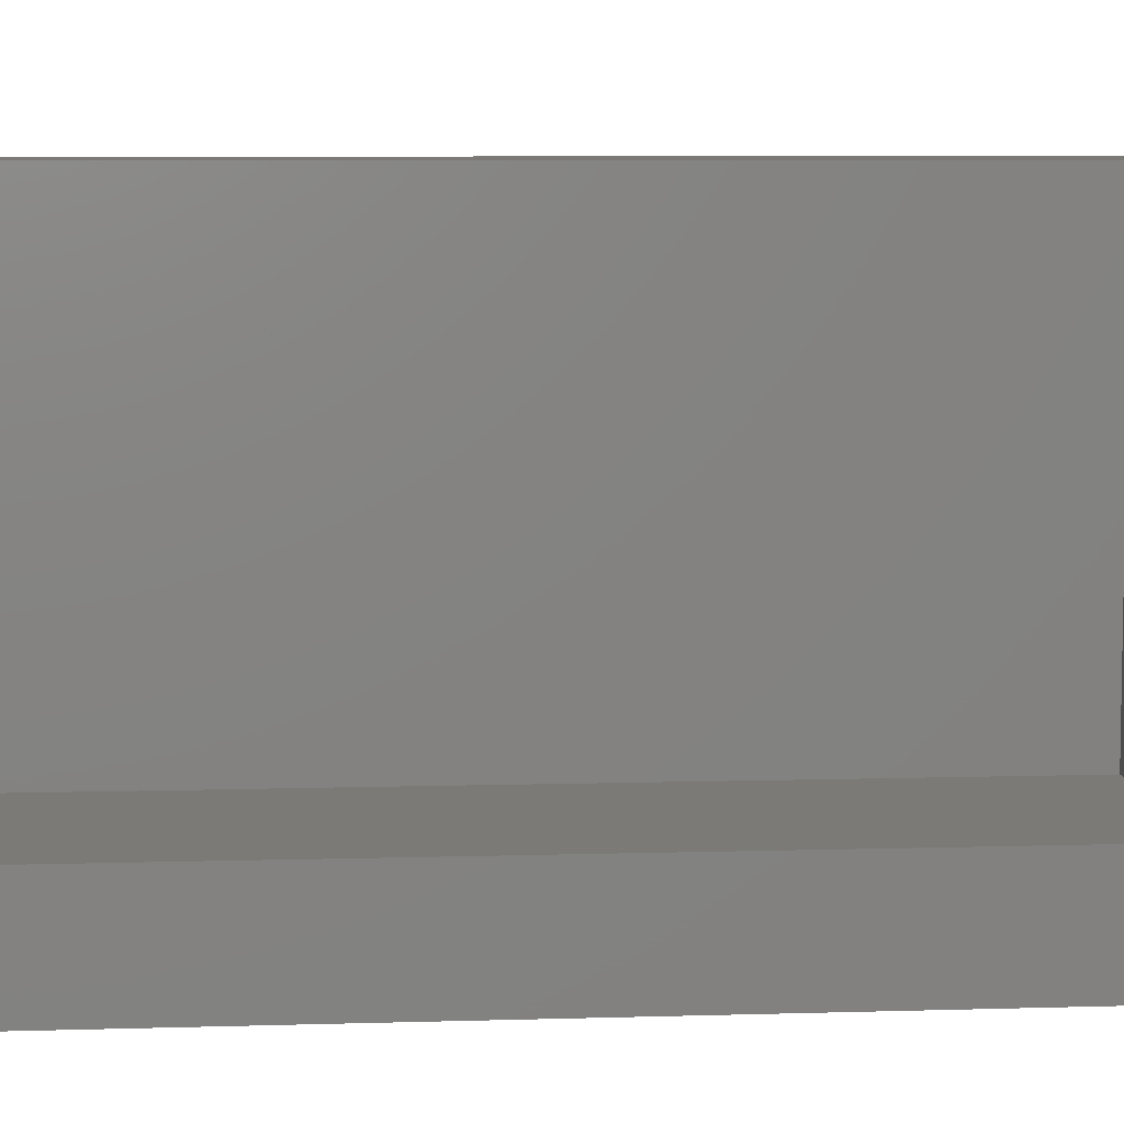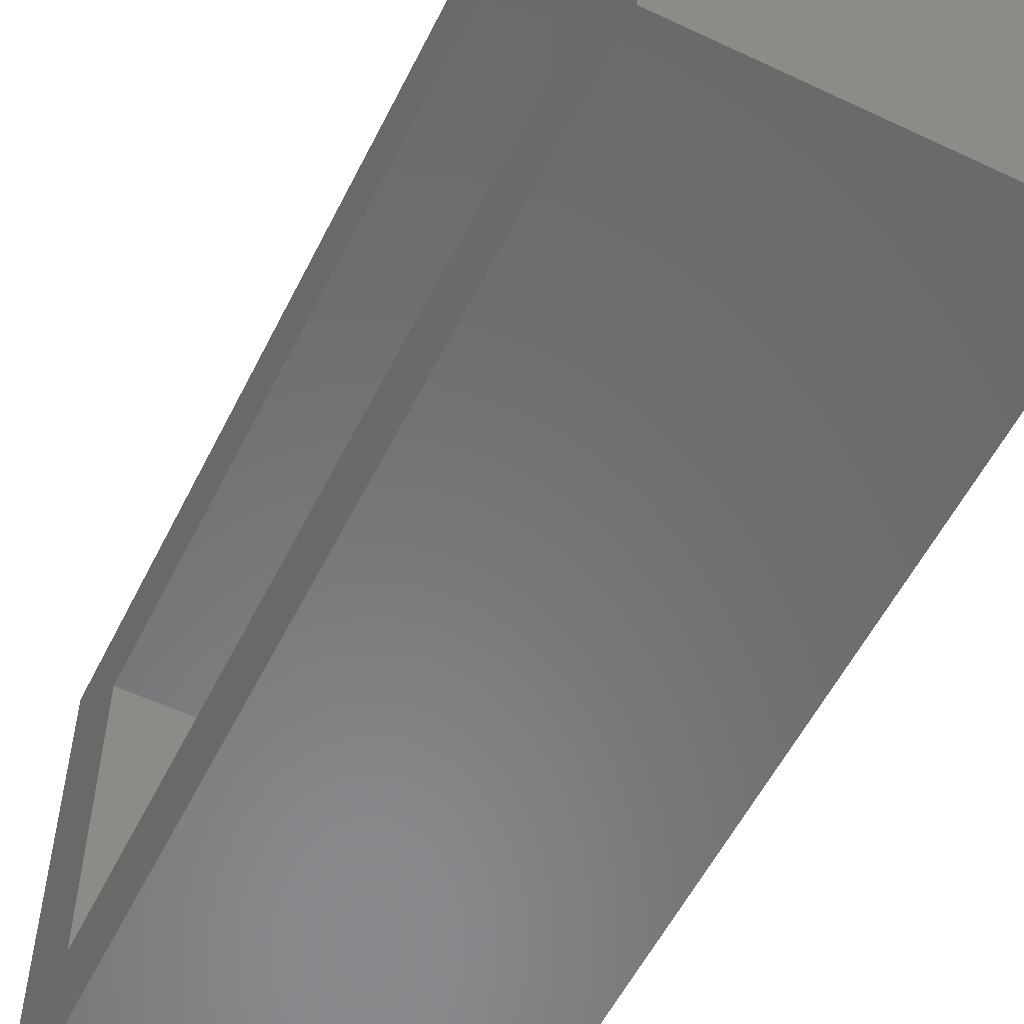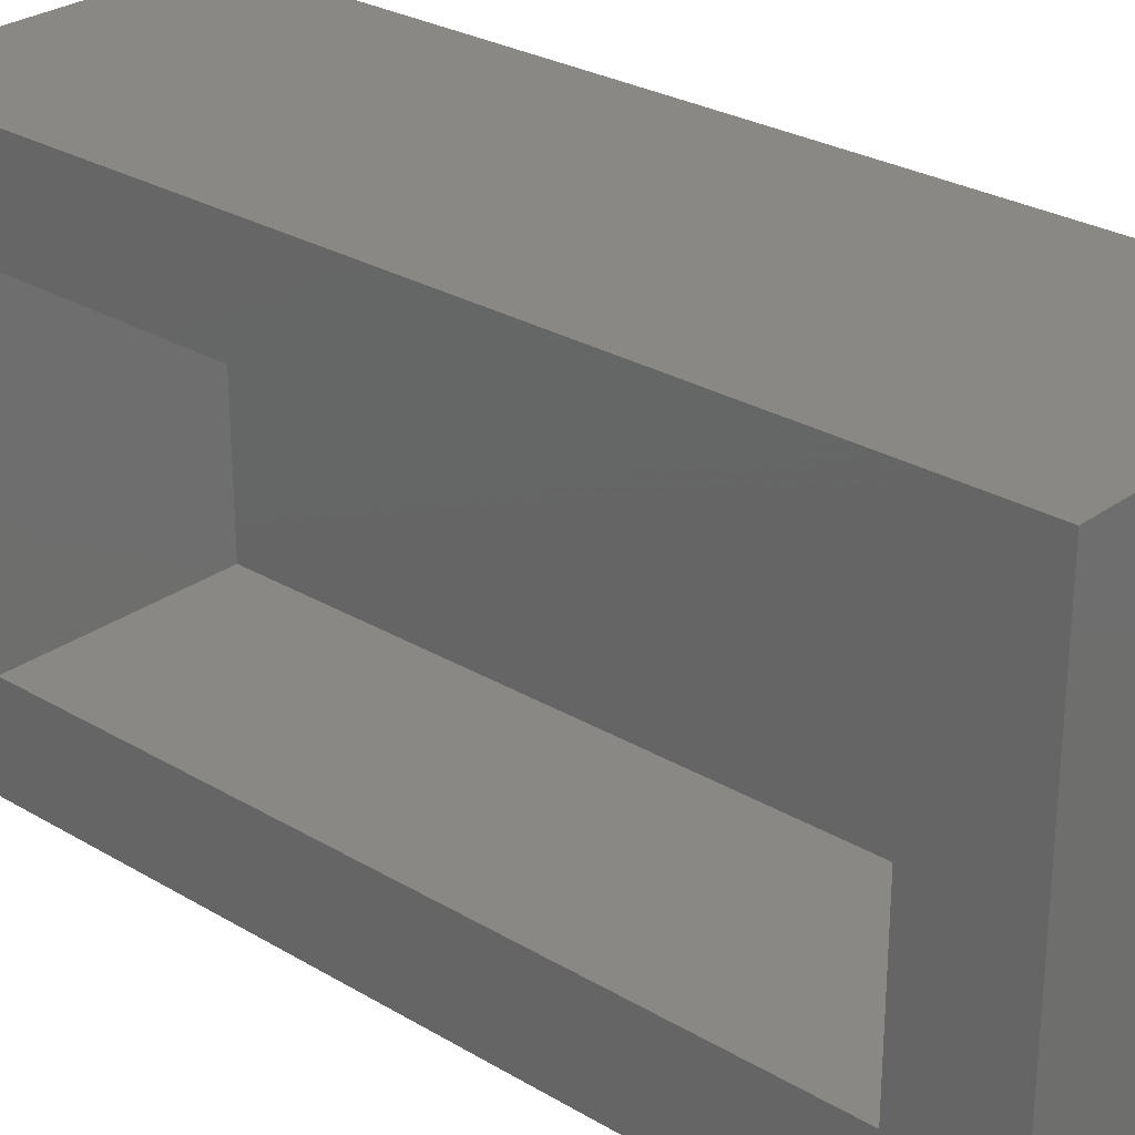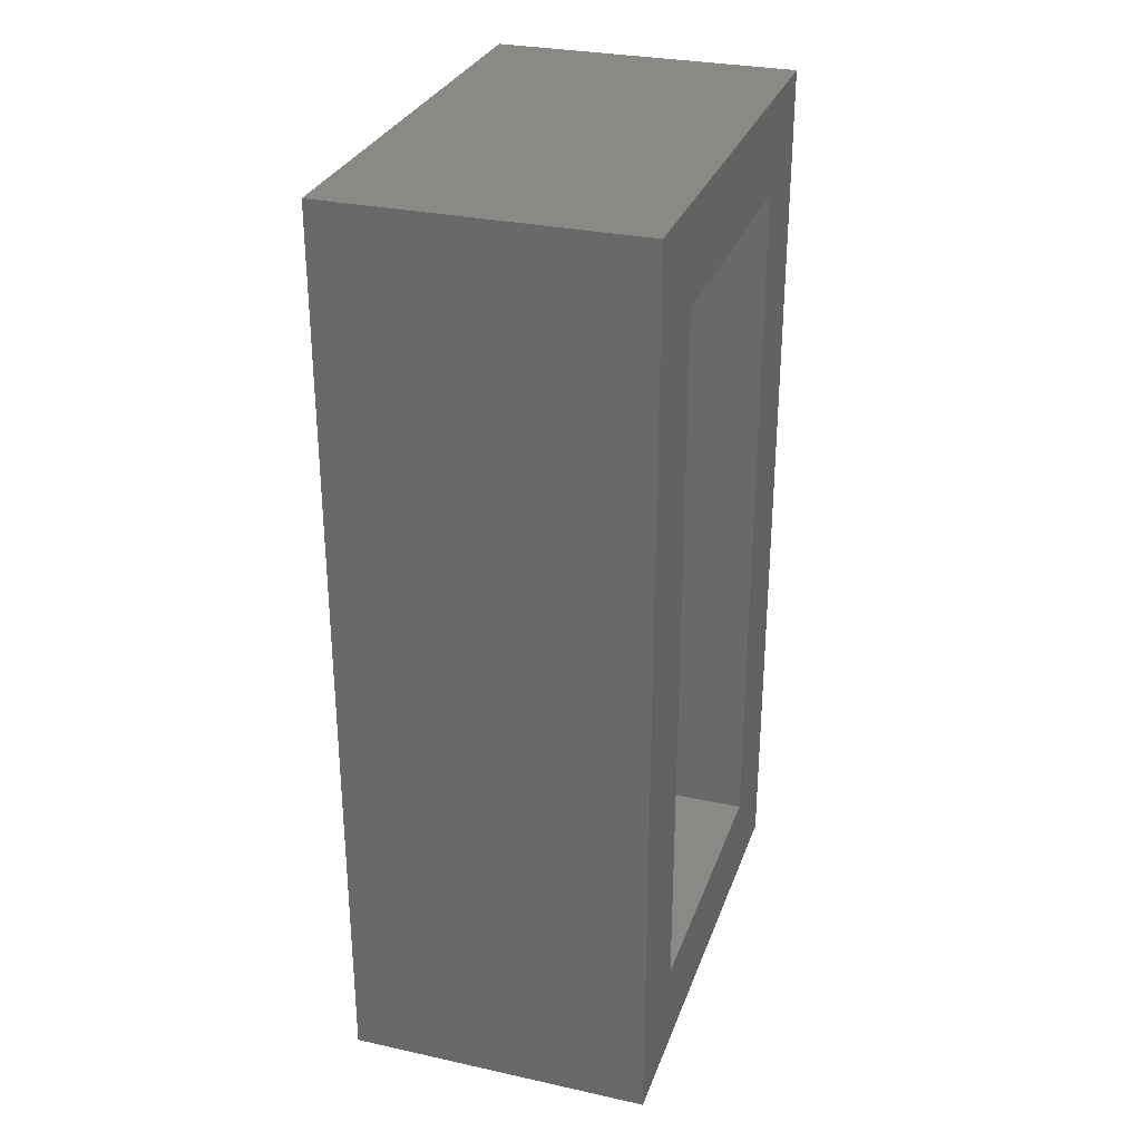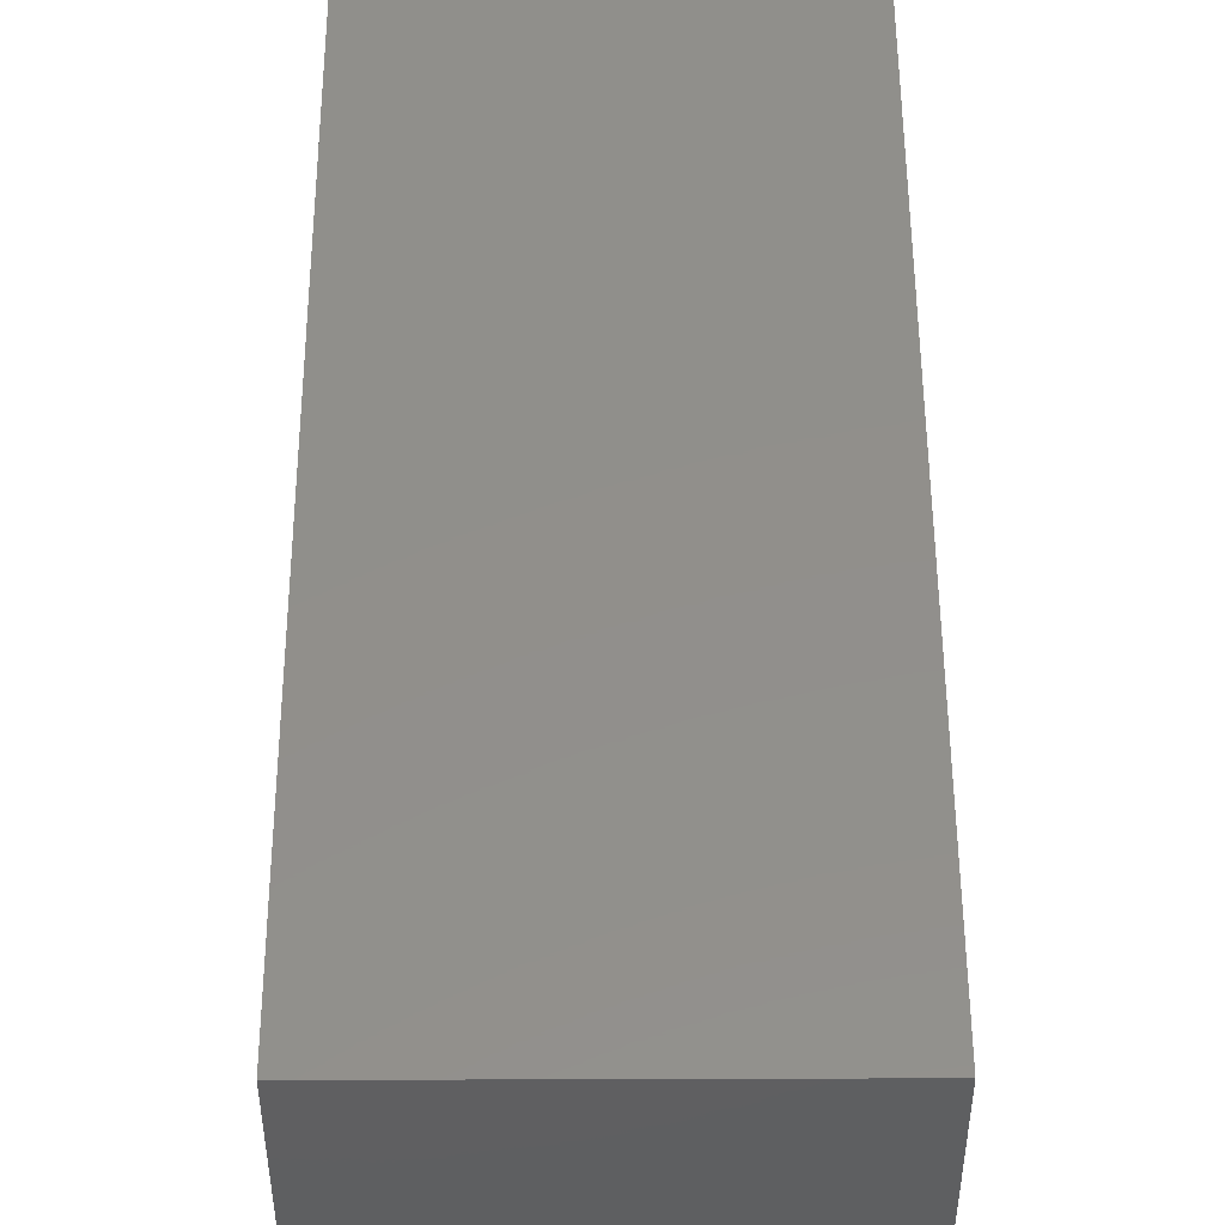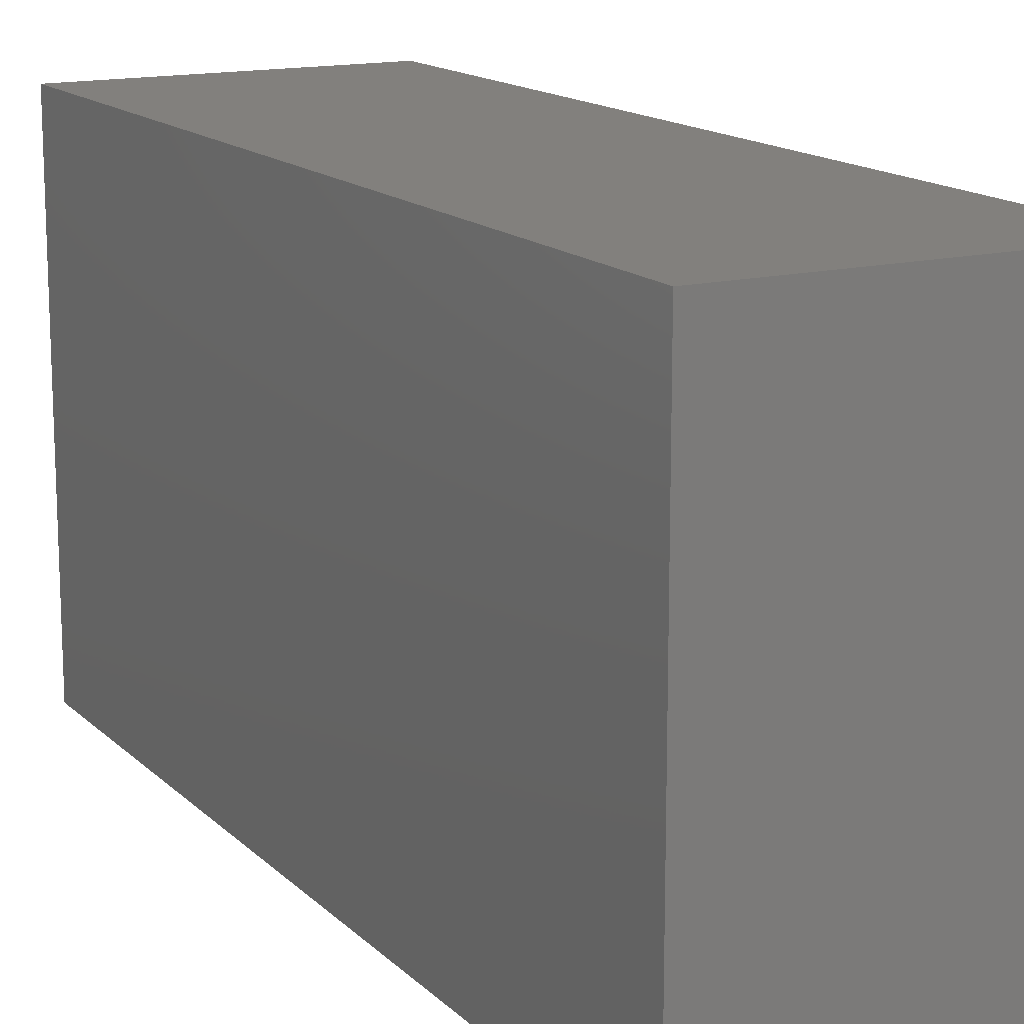
<metadata>
{"format":"stl","ext":"stl","renderer":"f3d","projection":"perspective","resolution":1024,"background":"white","views":[{"elev":7.1,"azim":84.9,"up":"+Z"},{"elev":-56.1,"azim":153.7,"up":"+Z"},{"elev":27.7,"azim":132.2,"up":"+Z"},{"elev":29.7,"azim":17.8,"up":"+Y"},{"elev":50.7,"azim":-0.2,"up":"+Z"},{"elev":14.9,"azim":-28.2,"up":"+Z"}]}
</metadata>
<code>
# stl→obj: 16 verts, 28 faces
v -0.005181 0.75 0.3984
v -0.005181 0.6719 0.3203
v -0.005181 0.75 0
v -0.005181 0.6719 0.07812
v -0.005181 0 0
v -0.005181 0.07812 0.07812
v -0.005181 0 0.3984
v -0.005181 0.07812 0.3203
v -0.1797 0.07812 0.07812
v -0.1797 0.07812 0.3203
v -0.1797 0.6719 0.07812
v -0.1797 0.6719 0.3203
v -0.2578 0 0.3984
v -0.2578 0.75 0.3984
v -0.2578 0 0
v -0.2578 0.75 0
f 1 2 3
f 3 2 4
f 3 4 5
f 5 4 6
f 5 6 7
f 7 6 8
f 7 8 1
f 1 8 2
f 9 10 6
f 6 10 8
f 4 2 11
f 11 2 12
f 9 6 11
f 11 6 4
f 10 12 8
f 8 12 2
f 12 10 11
f 11 10 9
f 13 7 14
f 14 7 1
f 15 16 5
f 5 16 3
f 14 16 13
f 13 16 15
f 3 16 1
f 1 16 14
f 15 5 13
f 13 5 7

</code>
